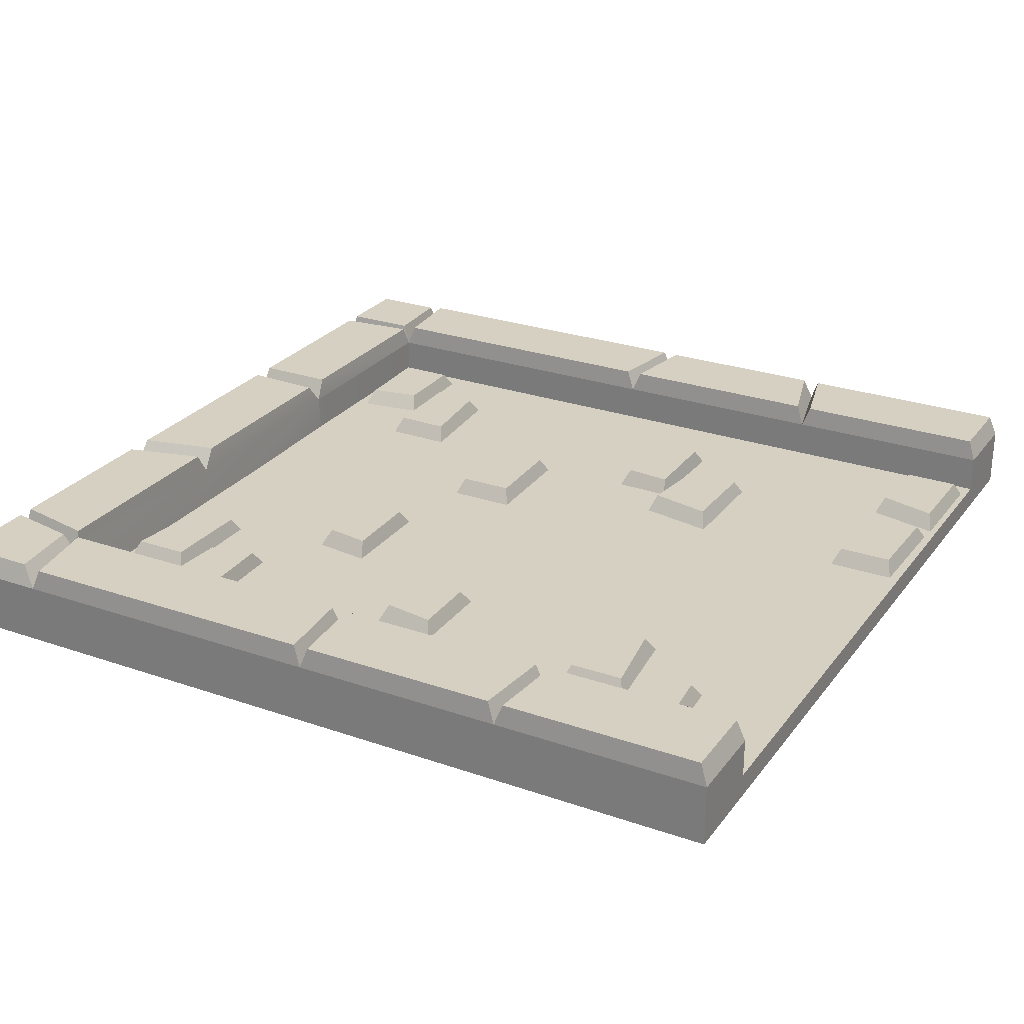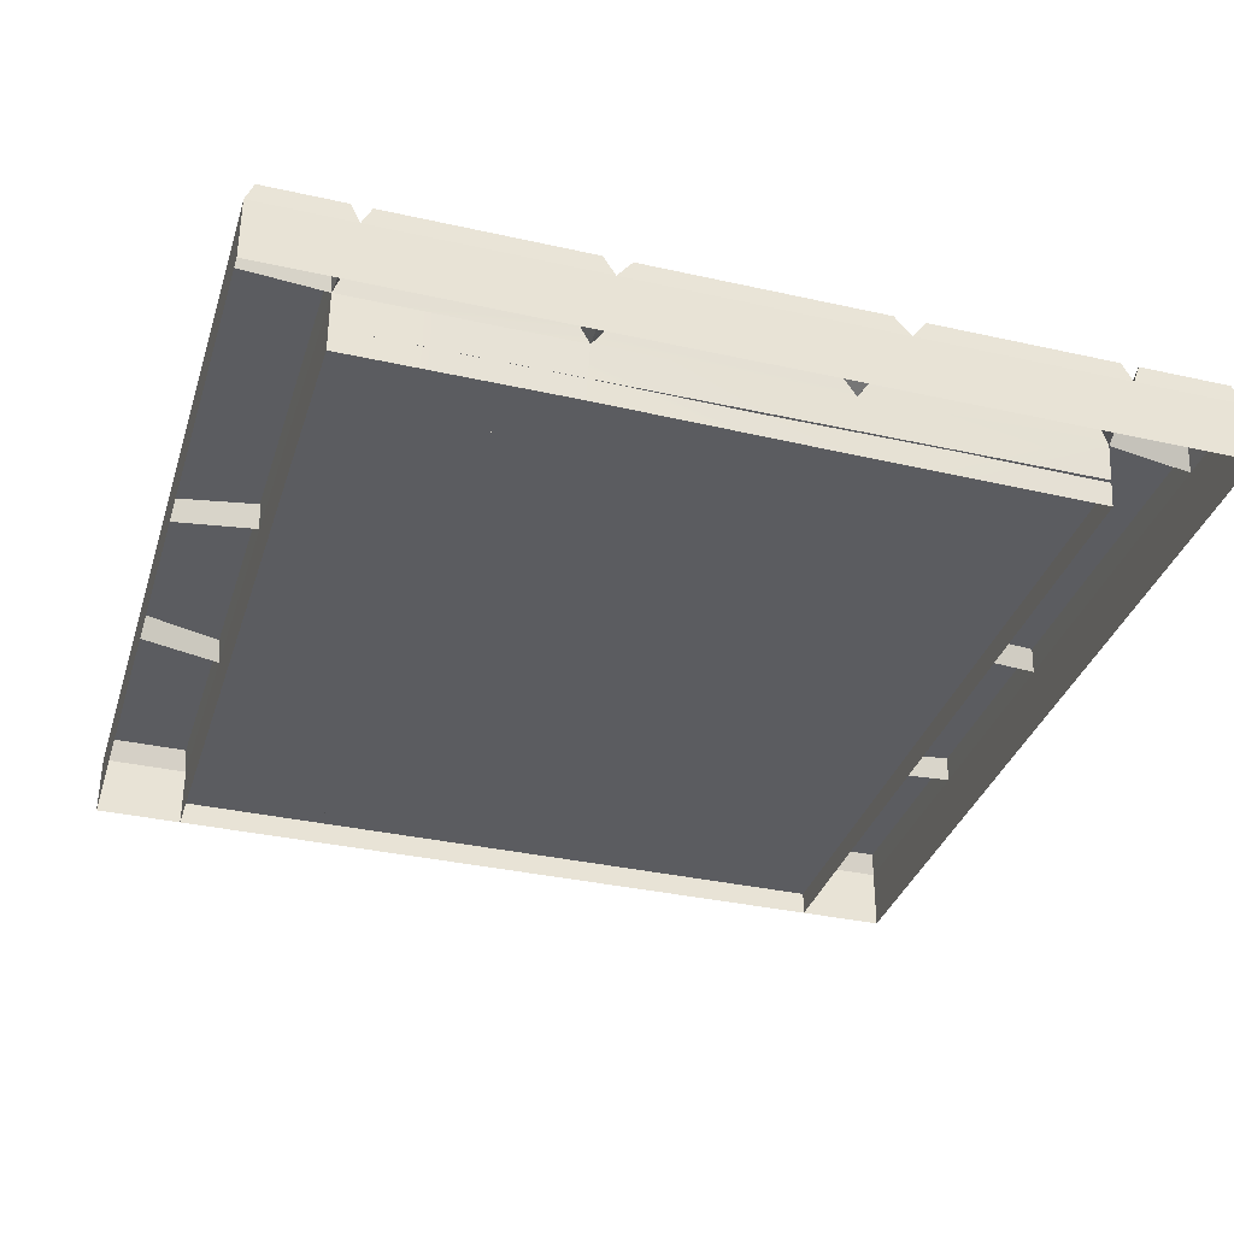
<metadata>
{"format":"obj","ext":"obj","renderer":"f3d","projection":"perspective","resolution":1024,"background":"white","views":[{"elev":26.5,"azim":118.6,"up":"+Y"},{"elev":-34.9,"azim":-16.7,"up":"+Y"}]}
</metadata>
<code>
g SM_Env_Path_End_01
v -0.9786 0.2397 2.259
v -0.9268 0.2397 2.491
v -1.582 0.2397 2.491
v -1.571 0.2397 2.259
v 0 -7.451e-09 2.5
v 0 0.1776 2.5
v 0 0.1776 2.215
v 0 -7.451e-09 2.215
v 0 -7.451e-09 1.25
v 0 0.1776 1.25
v 0 -7.451e-09 0.625
v 0 0.1776 0.625
v 0 -7.451e-09 0
v 0 0.1776 0
v -2.5 0.1776 2.5
v -2.5 -7.451e-09 2.5
v -2.5 -7.451e-09 2.26
v -2.5 0.1776 2.272
v -2.5 0.1776 1.25
v -2.5 -7.451e-09 1.25
v -2.5 0.1776 0.6866
v -2.5 -7.451e-09 0.6517
v -2.5 -7.451e-09 0
v -2.5 0.1776 0
v -0.3246 0.2397 2.491
v -0.8406 0.2397 2.491
v -0.899 0.2397 2.259
v -0.2751 0.2397 2.259
v -0.9413 -7.451e-09 2.24
v -0.25 -7.451e-09 2.233
v -0.25 0.1776 2.256
v -0.9317 0.1776 2.253
v -0.899 0.2397 2.259
v -0.2751 0.2397 2.259
v -1.617 0.1776 2.251
v -1.627 -1.49e-08 2.251
v -1.571 0.2397 2.259
v -0.9786 0.2397 2.259
v -2.25 -7.451e-09 2.251
v -1.617 0.1776 2.251
v -2.25 0.1776 2.251
v -1.657 0.2397 2.259
v -2.25 0.1776 2.251
v -2.226 0.2397 2.259
v -0.3011 0.1776 2.5
v 0 0.1776 2.5
v 0 -7.451e-09 2.5
v -0.313 -7.451e-09 2.5
v -0.8845 0.1776 2.5
v -0.8911 -7.451e-09 2.5
v -1.627 0.1776 2.5
v -1.645 -7.451e-09 2.5
v -2.233 0.1776 2.5
v -2.268 -7.451e-09 2.5
v -2.5 -7.451e-09 2.5
v -2.5 0.1776 2.5
v -0.02289 0.2397 2.491
v -0.2763 0.2397 2.491
v -0.2363 0.2397 2.285
v -0.02289 0.2397 2.259
v -2.258 0.2397 2.491
v -2.477 0.2397 2.491
v -2.477 0.2397 2.285
v -2.259 0.2397 2.274
v -2.25 0.1776 2.251
v -2.226 0.2397 2.259
v -2.205 0.2397 2.491
v -2.233 0.1776 2.5
v -0.9268 0.2397 2.491
v -1.627 0.1776 2.5
v -1.582 0.2397 2.491
v -0.8845 0.1776 2.5
v -2.233 0.1776 2.5
v -1.657 0.2397 2.491
v -2.205 0.2397 2.491
v -2.5 0.1776 2.5
v -2.258 0.2397 2.491
v -2.477 0.2397 2.491
v -0.8406 0.2397 2.491
v -0.3011 0.1776 2.5
v -0.3246 0.2397 2.491
v -0.2763 0.2397 2.491
v -0.02289 0.2397 2.491
v 0 0.1776 2.5
v 0 0.1776 2.5
v -0.02289 0.2397 2.491
v -0.02289 0.2397 2.259
v 0 0.1776 2.215
v 0 0.1776 2.215
v -0.02289 0.2397 2.259
v -0.2363 0.2397 2.285
v -0.25 0.1776 2.256
v -0.25 0.1776 2.256
v -0.2363 0.2397 2.285
v -0.2763 0.2397 2.491
v -0.3011 0.1776 2.5
v -0.3011 0.1776 2.5
v -0.3246 0.2397 2.491
v -0.2751 0.2397 2.259
v -0.25 0.1776 2.256
v -2.233 0.1776 2.5
v -2.258 0.2397 2.491
v -2.259 0.2397 2.274
v -2.25 0.1776 2.251
v -2.25 0.1776 2.251
v -2.259 0.2397 2.274
v -2.477 0.2397 2.285
v -2.5 0.1776 2.272
v -2.5 0.1776 2.272
v -2.477 0.2397 2.285
v -2.477 0.2397 2.491
v -2.5 0.1776 2.5
v -1.657 0.2397 2.491
v -2.205 0.2397 2.491
v -2.226 0.2397 2.259
v -1.657 0.2397 2.259
v -1.627 0.1776 2.5
v -1.657 0.2397 2.491
v -1.657 0.2397 2.259
v -1.617 0.1776 2.251
v -1.582 0.2397 2.491
v -1.627 0.1776 2.5
v -1.617 0.1776 2.251
v -1.571 0.2397 2.259
v -0.8845 0.1776 2.5
v -0.9268 0.2397 2.491
v -0.9786 0.2397 2.259
v -0.9317 0.1776 2.253
v -0.8406 0.2397 2.491
v -0.8845 0.1776 2.5
v -0.9317 0.1776 2.253
v -0.899 0.2397 2.259
v -2.491 0.2397 1.227
v -2.491 0.2397 0.7148
v -2.259 0.2397 0.6479
v -2.259 0.2397 1.264
v -2.5 0.1776 0
v -2.5 -7.451e-09 0
v -2.25 -7.451e-09 0
v -2.25 0.1776 0
v -0.009159 0.2397 0.6479
v -0.009159 0.2397 1.227
v -0.2408 0.2397 1.247
v -0.2408 0.2397 0.6246
v -0.25 -7.451e-09 0
v 0 -7.451e-09 0
v 0 0.1776 0
v -0.25 0.1776 0
v -2.491 0.2397 2.249
v -2.491 0.2397 1.273
v -2.259 0.2397 1.315
v -2.259 0.2397 2.228
v -0.009159 0.2397 1.273
v -0.009159 0.2397 2.192
v -0.2408 0.2397 2.232
v -0.2408 0.2397 1.295
v -2.25 0.1776 1.288
v -2.25 -7.451e-09 2.251
v -2.25 0.1776 2.251
v -2.25 -7.451e-09 1.267
v -2.25 -7.451e-09 0.625
v -2.25 0.1776 0.625
v -2.25 0.1776 0
v -2.25 -7.451e-09 0
v -0.25 -7.451e-09 2.233
v -0.25 0.1776 1.27
v -0.25 0.1776 2.256
v -0.25 -7.451e-09 1.259
v -0.25 -7.451e-09 0.6157
v -0.25 0.1776 0.6035
v -0.25 0.1776 0
v -0.25 -7.451e-09 0
v -0.2408 0.2397 0.0229
v -0.009159 0.2397 0.0229
v -0.009159 0.2397 0.6021
v -0.2408 0.2397 0.5813
v -2.491 0.2397 0.6619
v -2.491 0.2397 0.0229
v -2.259 0.2397 0.0229
v -2.259 0.2397 0.6021
v -2.5 0.1776 1.25
v -2.491 0.2397 1.227
v -2.259 0.2397 1.264
v -2.25 0.1776 1.288
v -2.25 0.1776 1.288
v -2.259 0.2397 1.264
v -2.259 0.2397 0.6479
v -2.25 0.1776 0.625
v -2.25 0.1776 2.251
v -2.259 0.2397 1.315
v -2.259 0.2397 2.228
v -2.259 0.2397 0.6021
v -2.259 0.2397 0.0229
v -2.25 0.1776 0
v -2.25 0.1776 0.625
v -2.259 0.2397 0.6479
v -2.491 0.2397 0.7148
v -2.5 0.1776 0.6866
v -2.5 0.1776 0.6866
v -2.491 0.2397 0.7148
v -2.491 0.2397 1.227
v -2.5 0.1776 1.25
v -2.5 0.1776 0
v -2.491 0.2397 0.6619
v -2.491 0.2397 0.0229
v -2.491 0.2397 1.273
v -2.491 0.2397 2.249
v -2.5 0.1776 2.272
v 0 0.1776 0.625
v -0.009159 0.2397 0.6479
v -0.2408 0.2397 0.6246
v -0.25 0.1776 0.6035
v -0.25 0.1776 0.6035
v -0.2408 0.2397 0.6246
v -0.2408 0.2397 1.247
v -0.25 0.1776 1.27
v -0.25 0.1776 0
v -0.2408 0.2397 0.5813
v -0.2408 0.2397 0.0229
v -0.2408 0.2397 1.295
v -0.2408 0.2397 2.232
v -0.25 0.1776 2.256
v -0.25 0.1776 1.27
v -0.2408 0.2397 1.247
v -0.009159 0.2397 1.227
v 0 0.1776 1.25
v 0 0.1776 1.25
v -0.009159 0.2397 1.227
v -0.009159 0.2397 0.6479
v 0 0.1776 0.625
v 0 0.1776 2.215
v -0.009159 0.2397 1.273
v -0.009159 0.2397 2.192
v -0.009159 0.2397 0.6021
v -0.009159 0.2397 0.0229
v 0 0.1776 0
v -2.5 0.1776 2.272
v -2.491 0.2397 2.249
v -2.259 0.2397 2.228
v -2.25 0.1776 2.251
v -2.25 0.1776 1.288
v -2.259 0.2397 1.315
v -2.491 0.2397 1.273
v -2.5 0.1776 1.25
v 0 0.1776 1.25
v -0.009159 0.2397 1.273
v -0.2408 0.2397 1.295
v -0.25 0.1776 1.27
v -0.25 0.1776 2.256
v -0.2408 0.2397 2.232
v -0.009159 0.2397 2.192
v 0 0.1776 2.215
v -0.25 0.1776 0.6035
v -0.2408 0.2397 0.5813
v -0.009159 0.2397 0.6021
v 0 0.1776 0.625
v 0 0.1776 0
v -0.009159 0.2397 0.0229
v -0.2408 0.2397 0.0229
v -0.25 0.1776 0
v -2.5 0.1776 0.6866
v -2.491 0.2397 0.6619
v -2.259 0.2397 0.6021
v -2.25 0.1776 0.625
v -2.25 0.1776 0
v -2.259 0.2397 0.0229
v -2.491 0.2397 0.0229
v -2.5 0.1776 0
v -2.25 0.06852 2.251
v -2.25 0.06852 0
v -0.25 0.06852 0
v -0.25 0.06852 2.251
v -2.25 0.06852 0
v -2.25 -7.451e-09 0
v -0.25 -7.451e-09 0
v -0.25 0.06852 0
v -1.814 0.06852 0.2018
v -1.782 0.114 0.1812
v -1.534 0.114 0.206
v -1.503 0.06852 0.2243
v -1.782 0.114 0.1812
v -1.796 0.114 0.04234
v -1.534 0.114 0.04679
v -1.534 0.114 0.206
v -1.796 0.114 0.04234
v -1.828 0.06852 0.02332
v -1.503 0.06852 0.02847
v -1.534 0.114 0.04679
v -1.828 0.06852 0.02332
v -1.814 0.06852 0.2018
v -1.503 0.06852 0.2243
v -1.503 0.06852 0.02847
v -1.503 0.06852 0.2243
v -1.534 0.114 0.206
v -1.534 0.114 0.04679
v -1.503 0.06852 0.02847
v -1.828 0.06852 0.02332
v -1.796 0.114 0.04234
v -1.782 0.114 0.1812
v -1.814 0.06852 0.2018
v -0.6115 0.06852 1.998
v -0.5778 0.114 1.977
v -0.3403 0.114 1.993
v -0.307 0.06852 2.007
v -0.5778 0.114 1.977
v -0.608 0.114 1.842
v -0.3491 0.114 1.832
v -0.3403 0.114 1.993
v -0.608 0.114 1.842
v -0.6418 0.06852 1.827
v -0.3186 0.06852 1.817
v -0.3491 0.114 1.832
v -0.6418 0.06852 1.827
v -0.6115 0.06852 1.998
v -0.307 0.06852 2.007
v -0.3186 0.06852 1.817
v -0.307 0.06852 2.007
v -0.3403 0.114 1.993
v -0.3491 0.114 1.832
v -0.3186 0.06852 1.817
v -0.6418 0.06852 1.827
v -0.608 0.114 1.842
v -0.5778 0.114 1.977
v -0.6115 0.06852 1.998
v -0.7994 0.06852 2.194
v -0.769 0.114 2.173
v -0.5035 0.114 2.204
v -0.473 0.06852 2.222
v -0.769 0.114 2.173
v -0.7684 0.114 2.039
v -0.5035 0.114 2.044
v -0.5035 0.114 2.204
v -0.7684 0.114 2.039
v -0.7987 0.06852 2.024
v -0.473 0.06852 2.026
v -0.5035 0.114 2.044
v -0.7987 0.06852 2.024
v -0.7994 0.06852 2.194
v -0.473 0.06852 2.222
v -0.473 0.06852 2.026
v -0.473 0.06852 2.222
v -0.5035 0.114 2.204
v -0.5035 0.114 2.044
v -0.473 0.06852 2.026
v -0.7987 0.06852 2.024
v -0.7684 0.114 2.039
v -0.769 0.114 2.173
v -0.7994 0.06852 2.194
v -2.196 0.06852 2.222
v -2.166 0.114 2.204
v -1.918 0.114 2.196
v -1.882 0.06852 2.215
v -2.166 0.114 2.204
v -2.166 0.114 2.044
v -1.943 0.114 2.043
v -1.918 0.114 2.196
v -2.166 0.114 2.044
v -2.196 0.06852 2.026
v -1.908 0.06852 2.026
v -1.943 0.114 2.043
v -2.196 0.06852 2.026
v -2.196 0.06852 2.222
v -1.882 0.06852 2.215
v -1.908 0.06852 2.026
v -1.882 0.06852 2.215
v -1.918 0.114 2.196
v -1.943 0.114 2.043
v -1.908 0.06852 2.026
v -2.196 0.06852 2.026
v -2.166 0.114 2.044
v -2.166 0.114 2.204
v -2.196 0.06852 2.222
v -2.048 0.06852 1.991
v -2.023 0.114 1.975
v -1.748 0.114 1.971
v -1.715 0.06852 1.989
v -2.023 0.114 1.975
v -1.996 0.114 1.837
v -1.745 0.114 1.812
v -1.748 0.114 1.971
v -1.996 0.114 1.837
v -2.028 0.06852 1.816
v -1.714 0.06852 1.793
v -1.745 0.114 1.812
v -2.028 0.06852 1.816
v -2.048 0.06852 1.991
v -1.715 0.06852 1.989
v -1.714 0.06852 1.793
v -1.715 0.06852 1.989
v -1.748 0.114 1.971
v -1.745 0.114 1.812
v -1.714 0.06852 1.793
v -2.028 0.06852 1.816
v -1.996 0.114 1.837
v -2.023 0.114 1.975
v -2.048 0.06852 1.991
v -1.136 0.06852 1.761
v -1.103 0.114 1.743
v -0.867 0.114 1.708
v -0.8343 0.06852 1.729
v -1.103 0.114 1.743
v -1.082 0.114 1.583
v -0.8466 0.114 1.578
v -0.867 0.114 1.708
v -1.082 0.114 1.583
v -1.114 0.06852 1.565
v -0.8137 0.06852 1.563
v -0.8466 0.114 1.578
v -1.114 0.06852 1.565
v -1.136 0.06852 1.761
v -0.8343 0.06852 1.729
v -0.8137 0.06852 1.563
v -0.8343 0.06852 1.729
v -0.867 0.114 1.708
v -0.8466 0.114 1.578
v -0.8137 0.06852 1.563
v -1.114 0.06852 1.565
v -1.082 0.114 1.583
v -1.103 0.114 1.743
v -1.136 0.06852 1.761
v -1.703 0.06852 1.537
v -1.672 0.114 1.519
v -1.409 0.114 1.518
v -1.379 0.06852 1.536
v -1.672 0.114 1.519
v -1.662 0.114 1.365
v -1.409 0.114 1.359
v -1.409 0.114 1.518
v -1.662 0.114 1.365
v -1.693 0.06852 1.346
v -1.379 0.06852 1.34
v -1.409 0.114 1.359
v -1.693 0.06852 1.346
v -1.703 0.06852 1.537
v -1.379 0.06852 1.536
v -1.379 0.06852 1.34
v -1.379 0.06852 1.536
v -1.409 0.114 1.518
v -1.409 0.114 1.359
v -1.379 0.06852 1.34
v -1.693 0.06852 1.346
v -1.662 0.114 1.365
v -1.672 0.114 1.519
v -1.703 0.06852 1.537
v -0.7891 0.06852 1.308
v -0.7524 0.114 1.29
v -0.5277 0.114 1.281
v -0.4945 0.06852 1.3
v -0.7524 0.114 1.29
v -0.7003 0.114 1.132
v -0.5027 0.114 1.129
v -0.5277 0.114 1.281
v -0.7003 0.114 1.132
v -0.7365 0.06852 1.113
v -0.4692 0.06852 1.112
v -0.5027 0.114 1.129
v -0.7365 0.06852 1.113
v -0.7891 0.06852 1.308
v -0.4945 0.06852 1.3
v -0.4692 0.06852 1.112
v -0.4945 0.06852 1.3
v -0.5277 0.114 1.281
v -0.5027 0.114 1.129
v -0.4692 0.06852 1.112
v -0.7365 0.06852 1.113
v -0.7003 0.114 1.132
v -0.7524 0.114 1.29
v -0.7891 0.06852 1.308
v -2.016 0.06852 1.096
v -1.986 0.114 1.077
v -1.742 0.114 1.051
v -1.71 0.06852 1.072
v -1.986 0.114 1.077
v -1.986 0.114 0.9183
v -1.729 0.114 0.9163
v -1.742 0.114 1.051
v -1.986 0.114 0.9183
v -2.016 0.06852 0.9
v -1.705 0.06852 0.9058
v -1.729 0.114 0.9163
v -2.016 0.06852 0.9
v -2.016 0.06852 1.096
v -1.71 0.06852 1.072
v -1.705 0.06852 0.9058
v -1.71 0.06852 1.072
v -1.742 0.114 1.051
v -1.729 0.114 0.9163
v -1.705 0.06852 0.9058
v -2.016 0.06852 0.9
v -1.986 0.114 0.9183
v -1.986 0.114 1.077
v -2.016 0.06852 1.096
v -1.853 0.06852 0.8764
v -1.823 0.114 0.858
v -1.607 0.114 0.8861
v -1.572 0.06852 0.9019
v -1.823 0.114 0.858
v -1.823 0.114 0.6988
v -1.566 0.114 0.7034
v -1.607 0.114 0.8861
v -1.823 0.114 0.6988
v -1.853 0.06852 0.6805
v -1.53 0.06852 0.6823
v -1.566 0.114 0.7034
v -1.853 0.06852 0.6805
v -1.853 0.06852 0.8764
v -1.572 0.06852 0.9019
v -1.53 0.06852 0.6823
v -1.572 0.06852 0.9019
v -1.607 0.114 0.8861
v -1.566 0.114 0.7034
v -1.53 0.06852 0.6823
v -1.853 0.06852 0.6805
v -1.823 0.114 0.6988
v -1.823 0.114 0.858
v -1.853 0.06852 0.8764
v -0.7692 0.06852 0.6531
v -0.7358 0.114 0.6384
v -0.4758 0.114 0.6324
v -0.4454 0.06852 0.6508
v -0.7358 0.114 0.6384
v -0.7112 0.114 0.5097
v -0.4758 0.114 0.4732
v -0.4758 0.114 0.6324
v -0.7112 0.114 0.5097
v -0.7443 0.06852 0.488
v -0.4454 0.06852 0.4549
v -0.4758 0.114 0.4732
v -0.7443 0.06852 0.488
v -0.7692 0.06852 0.6531
v -0.4454 0.06852 0.6508
v -0.4454 0.06852 0.4549
v -0.4454 0.06852 0.6508
v -0.4758 0.114 0.6324
v -0.4758 0.114 0.4732
v -0.4454 0.06852 0.4549
v -0.7443 0.06852 0.488
v -0.7112 0.114 0.5097
v -0.7358 0.114 0.6384
v -0.7692 0.06852 0.6531
v -0.5869 0.06852 0.445
v -0.5579 0.114 0.4239
v -0.2987 0.114 0.4185
v -0.2682 0.06852 0.4368
v -0.5579 0.114 0.4239
v -0.537 0.114 0.2825
v -0.2987 0.114 0.2593
v -0.2987 0.114 0.4185
v -0.537 0.114 0.2825
v -0.5699 0.06852 0.2621
v -0.2682 0.06852 0.2409
v -0.2987 0.114 0.2593
v -0.5699 0.06852 0.2621
v -0.5869 0.06852 0.445
v -0.2682 0.06852 0.4368
v -0.2682 0.06852 0.2409
v -0.2682 0.06852 0.4368
v -0.2987 0.114 0.4185
v -0.2987 0.114 0.2593
v -0.2682 0.06852 0.2409
v -0.5699 0.06852 0.2621
v -0.537 0.114 0.2825
v -0.5579 0.114 0.4239
v -0.5869 0.06852 0.445
v -2.196 0.06852 0.2138
v -2.166 0.114 0.1955
v -1.957 0.114 0.2081
v -1.921 0.06852 0.2252
v -2.166 0.114 0.1955
v -2.166 0.114 0.03629
v -1.91 0.114 0.03834
v -1.957 0.114 0.2081
v -2.166 0.114 0.03629
v -2.196 0.06852 0.01796
v -1.874 0.06852 0.01875
v -1.91 0.114 0.03834
v -2.196 0.06852 0.01796
v -2.196 0.06852 0.2138
v -1.921 0.06852 0.2252
v -1.874 0.06852 0.01875
v -1.921 0.06852 0.2252
v -1.957 0.114 0.2081
v -1.91 0.114 0.03834
v -1.874 0.06852 0.01875
v -2.196 0.06852 0.01796
v -2.166 0.114 0.03629
v -2.166 0.114 0.1955
v -2.196 0.06852 0.2138
f 2 1 3
f 3 1 4
f 6 5 7
f 7 5 8
f 9 7 8
f 10 7 9
f 11 10 9
f 12 10 11
f 13 12 11
f 14 12 13
f 16 15 17
f 17 15 18
f 18 19 17
f 17 19 20
f 19 21 20
f 20 21 22
f 21 23 22
f 24 23 21
f 26 25 27
f 27 25 28
f 30 29 31
f 31 29 32
f 33 31 32
f 34 31 33
f 32 29 35
f 35 29 36
f 35 37 32
f 32 37 38
f 36 39 40
f 40 39 41
f 43 42 35
f 44 42 43
f 46 45 47
f 47 45 48
f 45 49 48
f 48 49 50
f 49 51 50
f 50 51 52
f 51 53 52
f 52 53 54
f 53 55 54
f 56 55 53
f 58 57 59
f 59 57 60
f 62 61 63
f 63 61 64
f 66 65 67
f 67 65 68
f 70 69 71
f 72 69 70
f 74 73 70
f 75 73 74
f 77 76 73
f 78 76 77
f 80 79 72
f 81 79 80
f 82 80 83
f 83 80 84
f 86 85 87
f 87 85 88
f 90 89 91
f 91 89 92
f 94 93 95
f 95 93 96
f 98 97 99
f 99 97 100
f 102 101 103
f 103 101 104
f 106 105 107
f 107 105 108
f 110 109 111
f 111 109 112
f 114 113 115
f 115 113 116
f 118 117 119
f 119 117 120
f 122 121 123
f 123 121 124
f 126 125 127
f 127 125 128
f 130 129 131
f 131 129 132
f 134 133 135
f 135 133 136
f 138 137 139
f 139 137 140
f 142 141 143
f 143 141 144
f 146 145 147
f 147 145 148
f 150 149 151
f 151 149 152
f 154 153 155
f 155 153 156
f 158 157 159
f 160 157 158
f 160 161 157
f 157 161 162
f 161 163 162
f 164 163 161
f 166 165 167
f 168 165 166
f 168 166 169
f 169 166 170
f 171 169 170
f 172 169 171
f 174 173 175
f 175 173 176
f 178 177 179
f 179 177 180
f 182 181 183
f 183 181 184
f 186 185 187
f 187 185 188
f 190 189 185
f 191 189 190
f 192 188 193
f 193 188 194
f 196 195 197
f 197 195 198
f 200 199 201
f 201 199 202
f 204 203 199
f 205 203 204
f 206 202 207
f 207 202 208
f 210 209 211
f 211 209 212
f 214 213 215
f 215 213 216
f 218 217 213
f 219 217 218
f 220 216 221
f 221 216 222
f 224 223 225
f 225 223 226
f 228 227 229
f 229 227 230
f 232 231 227
f 233 231 232
f 234 230 235
f 235 230 236
f 238 237 239
f 239 237 240
f 242 241 243
f 243 241 244
f 246 245 247
f 247 245 248
f 250 249 251
f 251 249 252
f 254 253 255
f 255 253 256
f 258 257 259
f 259 257 260
f 262 261 263
f 263 261 264
f 266 265 267
f 267 265 268
f 270 269 271
f 271 269 272
f 274 273 275
f 275 273 276
f 278 277 279
f 279 277 280
f 282 281 283
f 283 281 284
f 286 285 287
f 287 285 288
f 290 289 291
f 291 289 292
f 294 293 295
f 295 293 296
f 298 297 299
f 299 297 300
f 302 301 303
f 303 301 304
f 306 305 307
f 307 305 308
f 310 309 311
f 311 309 312
f 314 313 315
f 315 313 316
f 318 317 319
f 319 317 320
f 322 321 323
f 323 321 324
f 326 325 327
f 327 325 328
f 330 329 331
f 331 329 332
f 334 333 335
f 335 333 336
f 338 337 339
f 339 337 340
f 342 341 343
f 343 341 344
f 346 345 347
f 347 345 348
f 350 349 351
f 351 349 352
f 354 353 355
f 355 353 356
f 358 357 359
f 359 357 360
f 362 361 363
f 363 361 364
f 366 365 367
f 367 365 368
f 370 369 371
f 371 369 372
f 374 373 375
f 375 373 376
f 378 377 379
f 379 377 380
f 382 381 383
f 383 381 384
f 386 385 387
f 387 385 388
f 390 389 391
f 391 389 392
f 394 393 395
f 395 393 396
f 398 397 399
f 399 397 400
f 402 401 403
f 403 401 404
f 406 405 407
f 407 405 408
f 410 409 411
f 411 409 412
f 414 413 415
f 415 413 416
f 418 417 419
f 419 417 420
f 422 421 423
f 423 421 424
f 426 425 427
f 427 425 428
f 430 429 431
f 431 429 432
f 434 433 435
f 435 433 436
f 438 437 439
f 439 437 440
f 442 441 443
f 443 441 444
f 446 445 447
f 447 445 448
f 450 449 451
f 451 449 452
f 454 453 455
f 455 453 456
f 458 457 459
f 459 457 460
f 462 461 463
f 463 461 464
f 466 465 467
f 467 465 468
f 470 469 471
f 471 469 472
f 474 473 475
f 475 473 476
f 478 477 479
f 479 477 480
f 482 481 483
f 483 481 484
f 486 485 487
f 487 485 488
f 490 489 491
f 491 489 492
f 494 493 495
f 495 493 496
f 498 497 499
f 499 497 500
f 502 501 503
f 503 501 504
f 506 505 507
f 507 505 508
f 510 509 511
f 511 509 512
f 514 513 515
f 515 513 516
f 518 517 519
f 519 517 520
f 522 521 523
f 523 521 524
f 526 525 527
f 527 525 528
f 530 529 531
f 531 529 532
f 534 533 535
f 535 533 536
f 538 537 539
f 539 537 540
f 542 541 543
f 543 541 544
f 546 545 547
f 547 545 548
f 550 549 551
f 551 549 552
f 554 553 555
f 555 553 556
f 558 557 559
f 559 557 560
f 562 561 563
f 563 561 564
f 566 565 567
f 567 565 568
f 570 569 571
f 571 569 572
f 574 573 575
f 575 573 576
f 578 577 579
f 579 577 580
f 582 581 583
f 583 581 584
f 586 585 587
f 587 585 588

</code>
